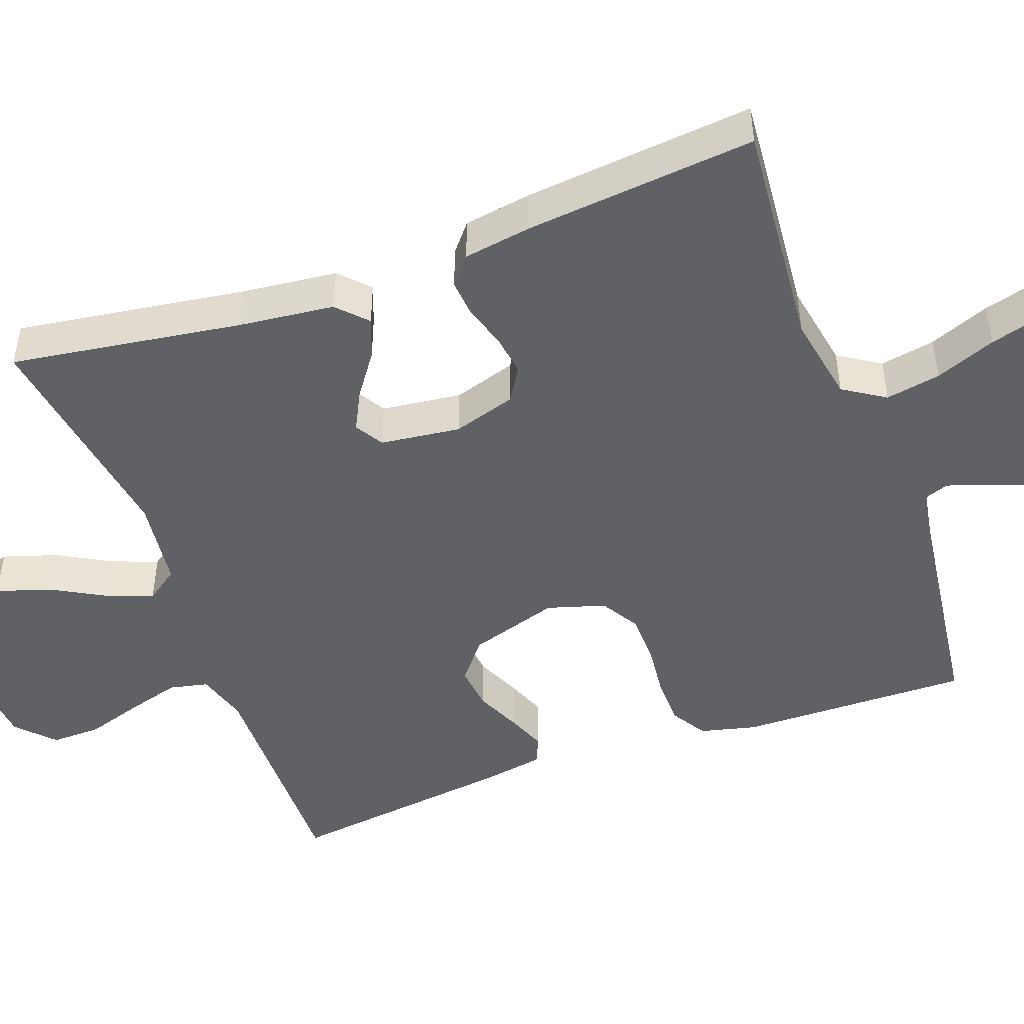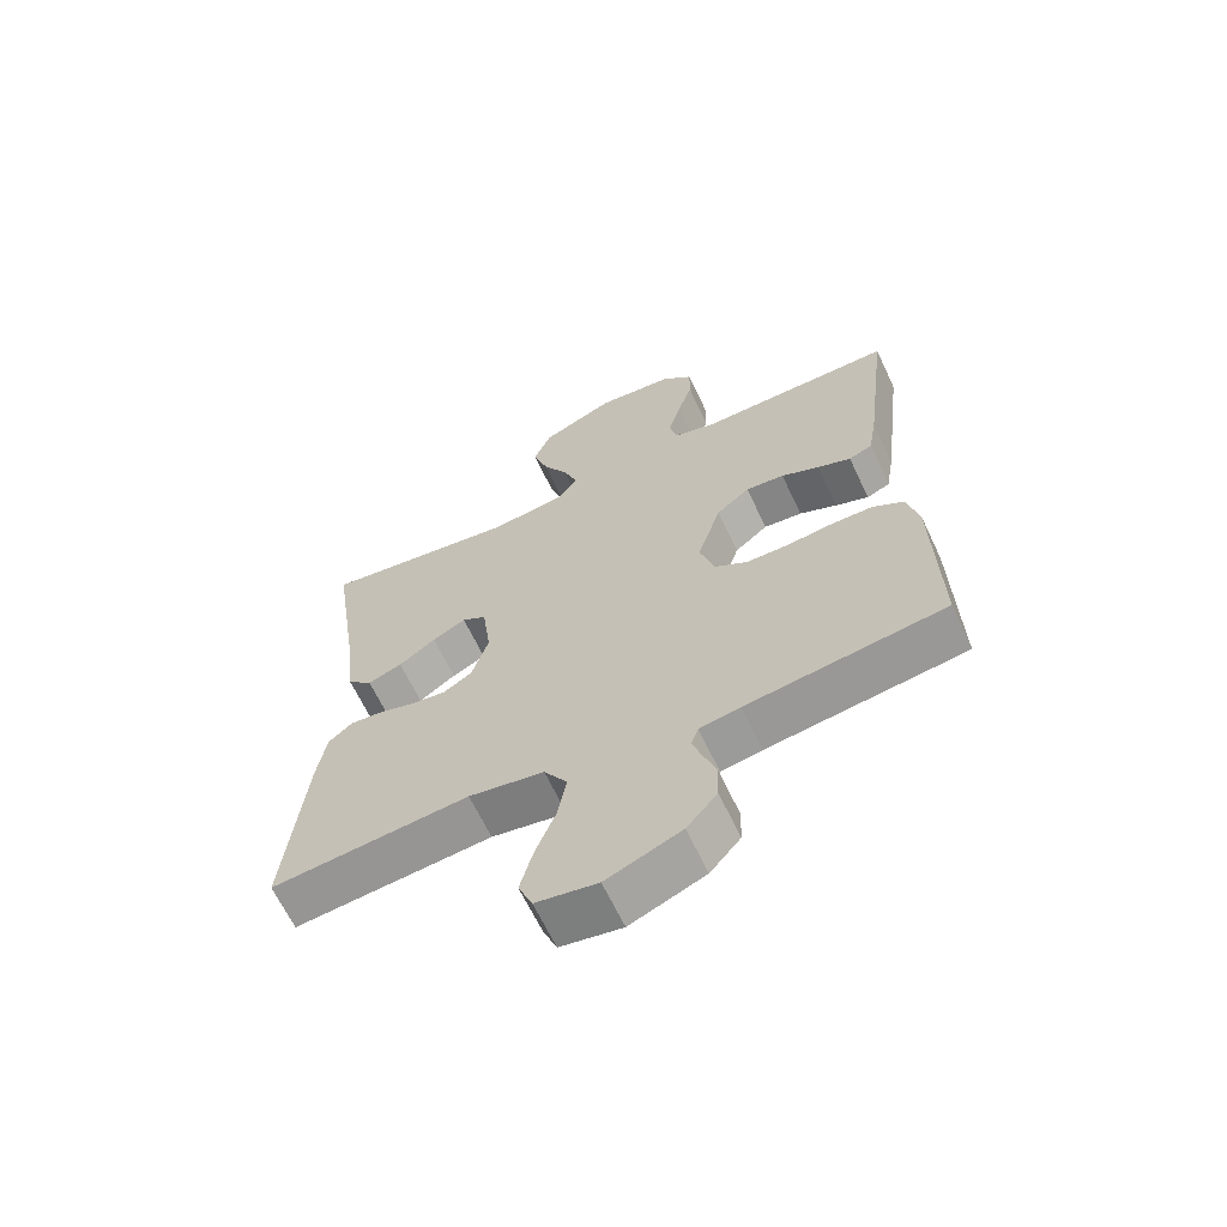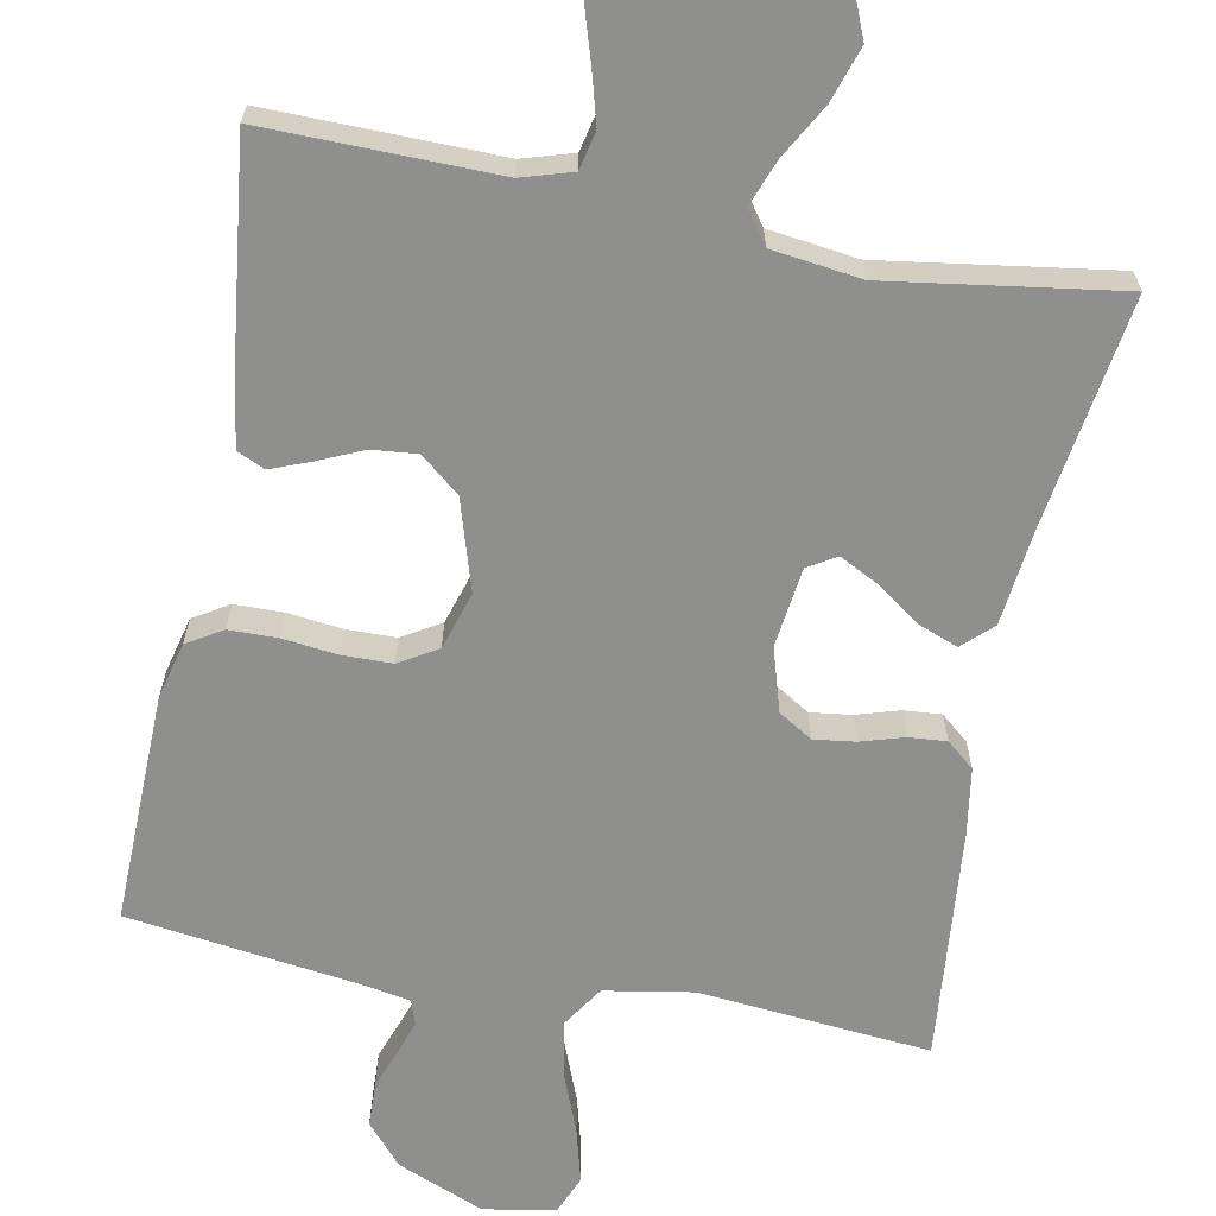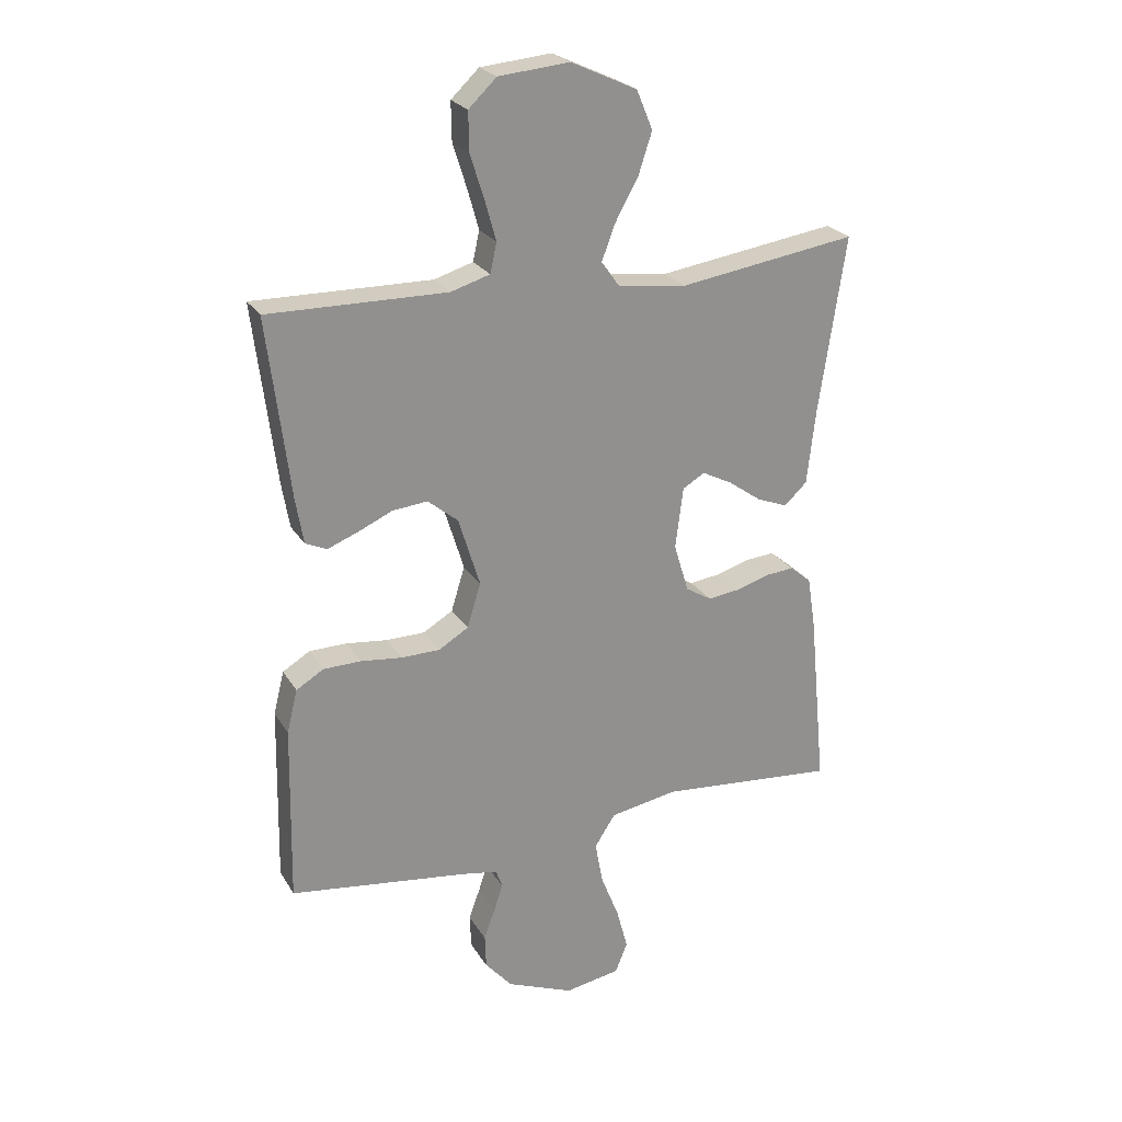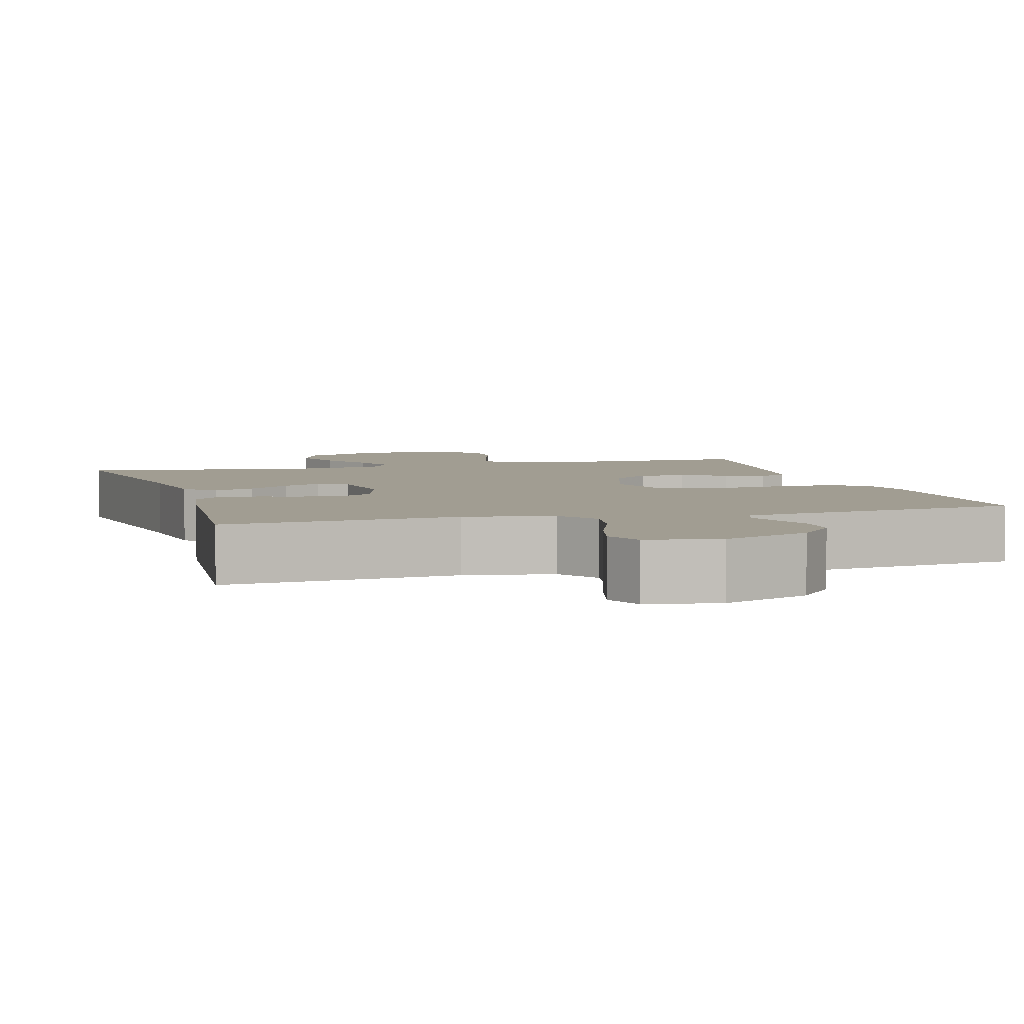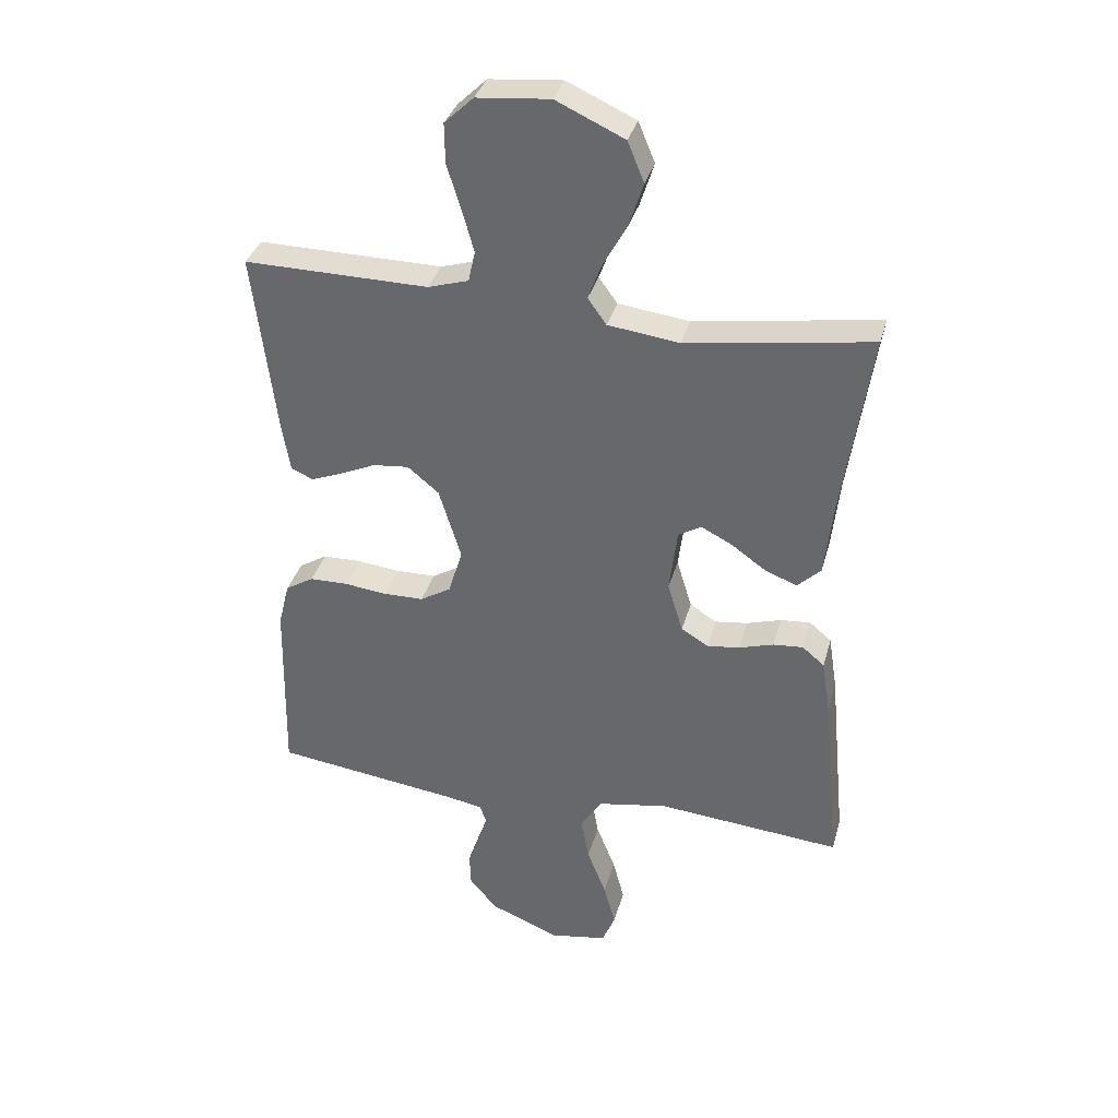
<metadata>
{"format":"obj","ext":"obj","renderer":"f3d","projection":"perspective","resolution":1024,"background":"white","views":[{"elev":-47.5,"azim":110.2,"up":"+Y"},{"elev":-64.9,"azim":-154.8,"up":"+Z"},{"elev":-65.1,"azim":-11.0,"up":"+Y"},{"elev":24.3,"azim":-24.1,"up":"+Z"},{"elev":4.6,"azim":163.8,"up":"+Y"},{"elev":35.0,"azim":14.8,"up":"+Z"}]}
</metadata>
<code>
v 0.5 0.07 0.5
v 0.455 0.07 0.2
v 0.441 0.07 0.076
v 0.403 0.07 0.04
v 0.351 0.07 0.06
v 0.295 0.07 0.1
v 0.244 0.07 0.126
v 0.207 0.07 0.104
v 0.194 0.07 0
v 0.219 0.07 -0.082
v 0.263 0.07 -0.109
v 0.316 0.07 -0.102
v 0.372 0.07 -0.085
v 0.421 0.07 -0.081
v 0.457 0.07 -0.111
v 0.471 0.07 -0.2
v 0.5 0.07 -0.5
v 0.2 0.07 -0.473
v 0.086 0.07 -0.493
v 0.051 0.07 -0.547
v 0.064 0.07 -0.619
v 0.095 0.07 -0.698
v 0.114 0.07 -0.769
v 0.093 0.07 -0.82
v 0 0.07 -0.836
v -0.113 0.07 -0.79
v -0.159 0.07 -0.737
v -0.161 0.07 -0.68
v -0.142 0.07 -0.627
v -0.127 0.07 -0.582
v -0.138 0.07 -0.551
v -0.2 0.07 -0.54
v -0.5 0.07 -0.5
v -0.494 0.07 -0.2
v -0.476 0.07 -0.127
v -0.43 0.07 -0.099
v -0.367 0.07 -0.098
v -0.297 0.07 -0.106
v -0.232 0.07 -0.105
v -0.182 0.07 -0.075
v -0.159 0.07 0
v -0.195 0.07 0.117
v -0.246 0.07 0.159
v -0.305 0.07 0.153
v -0.363 0.07 0.127
v -0.414 0.07 0.107
v -0.45 0.07 0.123
v -0.463 0.07 0.2
v -0.5 0.07 0.5
v -0.2 0.07 0.496
v -0.134 0.07 0.516
v -0.123 0.07 0.566
v -0.142 0.07 0.634
v -0.165 0.07 0.707
v -0.166 0.07 0.772
v -0.119 0.07 0.817
v 0 0.07 0.828
v 0.111 0.07 0.777
v 0.138 0.07 0.712
v 0.115 0.07 0.641
v 0.076 0.07 0.571
v 0.054 0.07 0.512
v 0.084 0.07 0.47
v 0.2 0.07 0.455
v 0.5 0 0.5
v 0.455 0 0.2
v 0.441 0 0.076
v 0.403 0 0.04
v 0.351 0 0.06
v 0.295 0 0.1
v 0.244 0 0.126
v 0.207 0 0.104
v 0.194 0 0
v 0.219 0 -0.082
v 0.263 0 -0.109
v 0.316 0 -0.102
v 0.372 0 -0.085
v 0.421 0 -0.081
v 0.457 0 -0.111
v 0.471 0 -0.2
v 0.5 0 -0.5
v 0.2 0 -0.473
v 0.086 0 -0.493
v 0.051 0 -0.547
v 0.064 0 -0.619
v 0.095 0 -0.698
v 0.114 0 -0.769
v 0.093 0 -0.82
v 0 0 -0.836
v -0.113 0 -0.79
v -0.159 0 -0.737
v -0.161 0 -0.68
v -0.142 0 -0.627
v -0.127 0 -0.582
v -0.138 0 -0.551
v -0.2 0 -0.54
v -0.5 0 -0.5
v -0.494 0 -0.2
v -0.476 0 -0.127
v -0.43 0 -0.099
v -0.367 0 -0.098
v -0.297 0 -0.106
v -0.232 0 -0.105
v -0.182 0 -0.075
v -0.159 0 0
v -0.195 0 0.117
v -0.246 0 0.159
v -0.305 0 0.153
v -0.363 0 0.127
v -0.414 0 0.107
v -0.45 0 0.123
v -0.463 0 0.2
v -0.5 0 0.5
v -0.2 0 0.496
v -0.134 0 0.516
v -0.123 0 0.566
v -0.142 0 0.634
v -0.165 0 0.707
v -0.166 0 0.772
v -0.119 0 0.817
v 0 0 0.828
v 0.111 0 0.777
v 0.138 0 0.712
v 0.115 0 0.641
v 0.076 0 0.571
v 0.054 0 0.512
v 0.084 0 0.47
v 0.2 0 0.455
f 59 60 61
f 58 59 61
f 57 58 61
f 56 57 61
f 55 56 61
f 54 55 61
f 53 54 61
f 52 53 61 62
f 51 52 62 63
f 48 49 50
f 47 48 50
f 46 47 50
f 45 46 50
f 44 45 50
f 50 51 63
f 44 50 63
f 43 44 63
f 36 37 38
f 35 36 38
f 34 35 38
f 33 34 38
f 32 33 38
f 31 32 38 39
f 30 31 39 40
f 27 28 29
f 26 27 29
f 25 26 29
f 24 25 29
f 23 24 29
f 22 23 29
f 21 22 29
f 20 21 29 30
f 30 40 41
f 20 30 41
f 19 20 41
f 16 17 18
f 15 16 18
f 14 15 18
f 13 14 18
f 12 13 18
f 11 12 18 19
f 4 5 6
f 3 4 6
f 2 3 6
f 2 6 7
f 1 2 7
f 64 1 7
f 64 7 8
f 63 64 8
f 43 63 8
f 42 43 8
f 19 41 42
f 11 19 42
f 10 11 42
f 9 10 42
f 8 9 42
f 125 124 123
f 125 123 122
f 125 122 121
f 125 121 120
f 125 120 119
f 125 119 118
f 125 118 117
f 126 125 117 116
f 127 126 116 115
f 114 113 112
f 114 112 111
f 114 111 110
f 114 110 109
f 114 109 108
f 127 115 114
f 127 114 108
f 127 108 107
f 102 101 100
f 102 100 99
f 102 99 98
f 102 98 97
f 102 97 96
f 103 102 96 95
f 104 103 95 94
f 93 92 91
f 93 91 90
f 93 90 89
f 93 89 88
f 93 88 87
f 93 87 86
f 93 86 85
f 94 93 85 84
f 105 104 94
f 105 94 84
f 105 84 83
f 82 81 80
f 82 80 79
f 82 79 78
f 82 78 77
f 82 77 76
f 83 82 76 75
f 70 69 68
f 70 68 67
f 70 67 66
f 71 70 66
f 71 66 65
f 71 65 128
f 72 71 128
f 72 128 127
f 72 127 107
f 72 107 106
f 106 105 83
f 106 83 75
f 106 75 74
f 106 74 73
f 106 73 72
f 1 65 66 2
f 2 66 67 3
f 3 67 68 4
f 4 68 69 5
f 5 69 70 6
f 6 70 71 7
f 7 71 72 8
f 8 72 73 9
f 9 73 74 10
f 10 74 75 11
f 11 75 76 12
f 12 76 77 13
f 13 77 78 14
f 14 78 79 15
f 15 79 80 16
f 16 80 81 17
f 17 81 82 18
f 18 82 83 19
f 19 83 84 20
f 20 84 85 21
f 21 85 86 22
f 22 86 87 23
f 23 87 88 24
f 24 88 89 25
f 25 89 90 26
f 26 90 91 27
f 27 91 92 28
f 28 92 93 29
f 29 93 94 30
f 30 94 95 31
f 31 95 96 32
f 32 96 97 33
f 33 97 98 34
f 34 98 99 35
f 35 99 100 36
f 36 100 101 37
f 37 101 102 38
f 38 102 103 39
f 39 103 104 40
f 40 104 105 41
f 41 105 106 42
f 42 106 107 43
f 43 107 108 44
f 44 108 109 45
f 45 109 110 46
f 46 110 111 47
f 47 111 112 48
f 48 112 113 49
f 49 113 114 50
f 50 114 115 51
f 51 115 116 52
f 52 116 117 53
f 53 117 118 54
f 54 118 119 55
f 55 119 120 56
f 56 120 121 57
f 57 121 122 58
f 58 122 123 59
f 59 123 124 60
f 60 124 125 61
f 61 125 126 62
f 62 126 127 63
f 63 127 128 64
f 64 128 65 1

</code>
